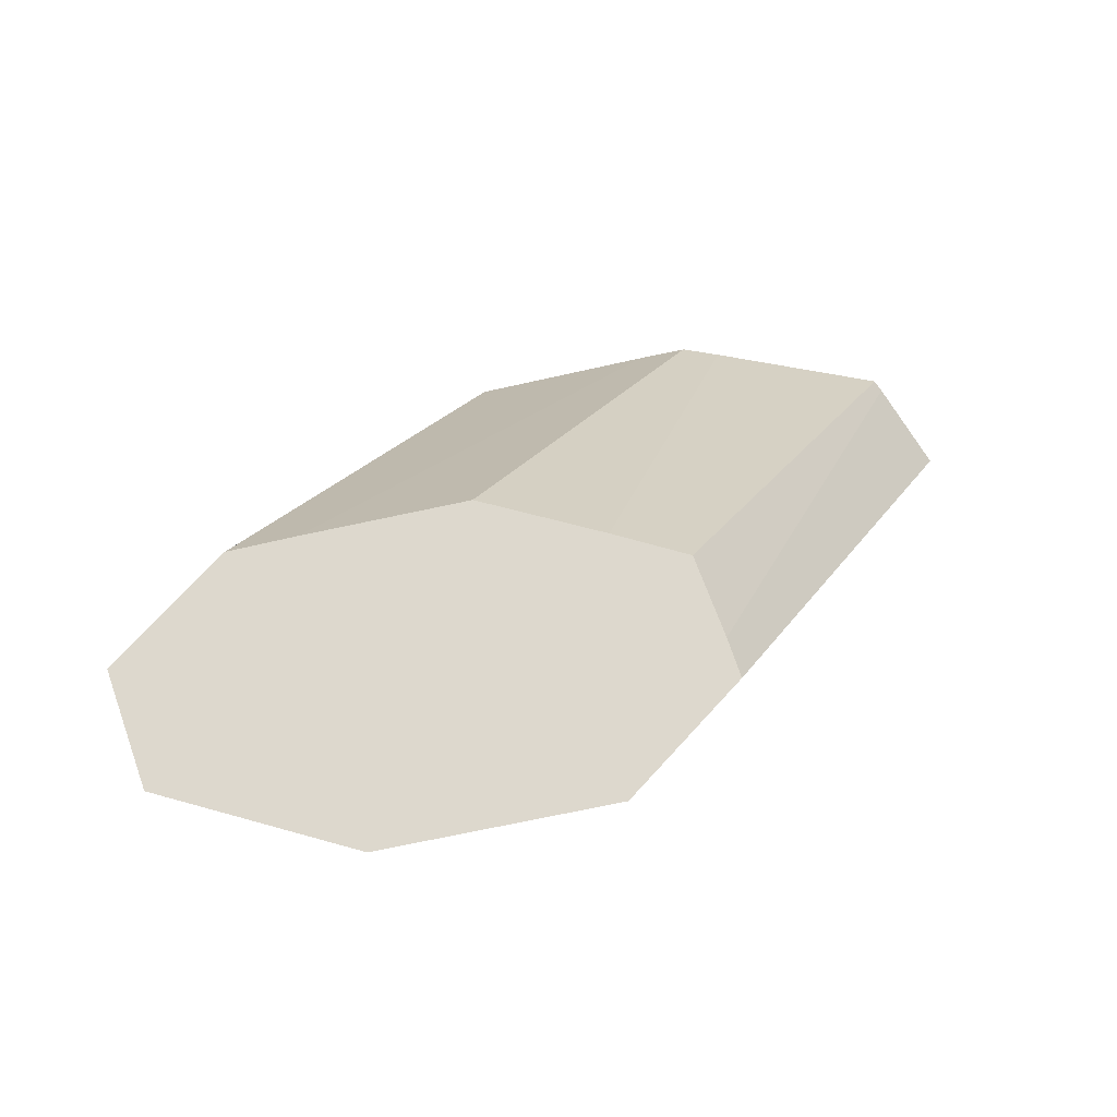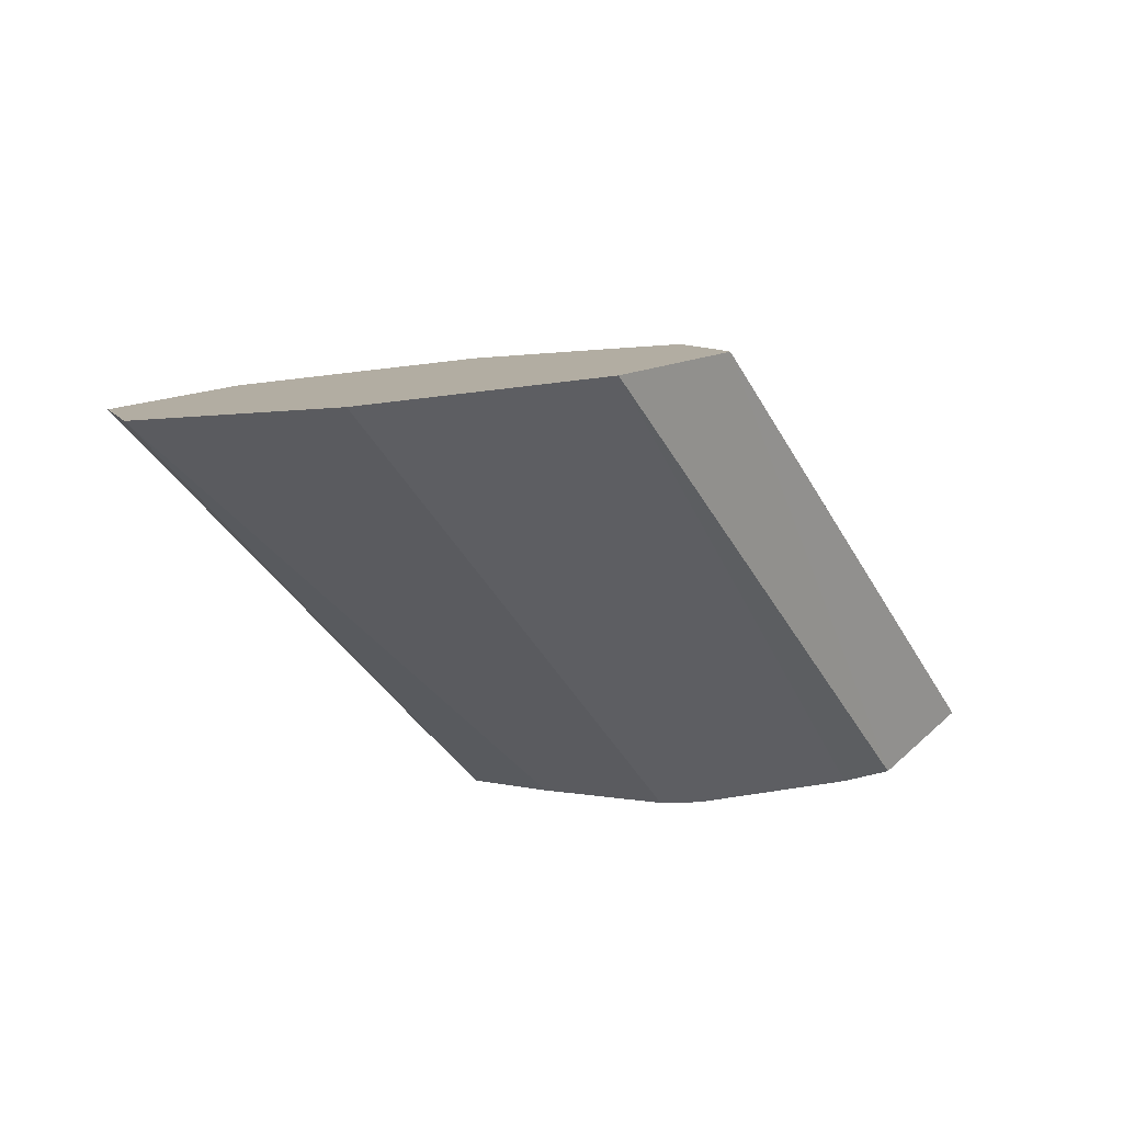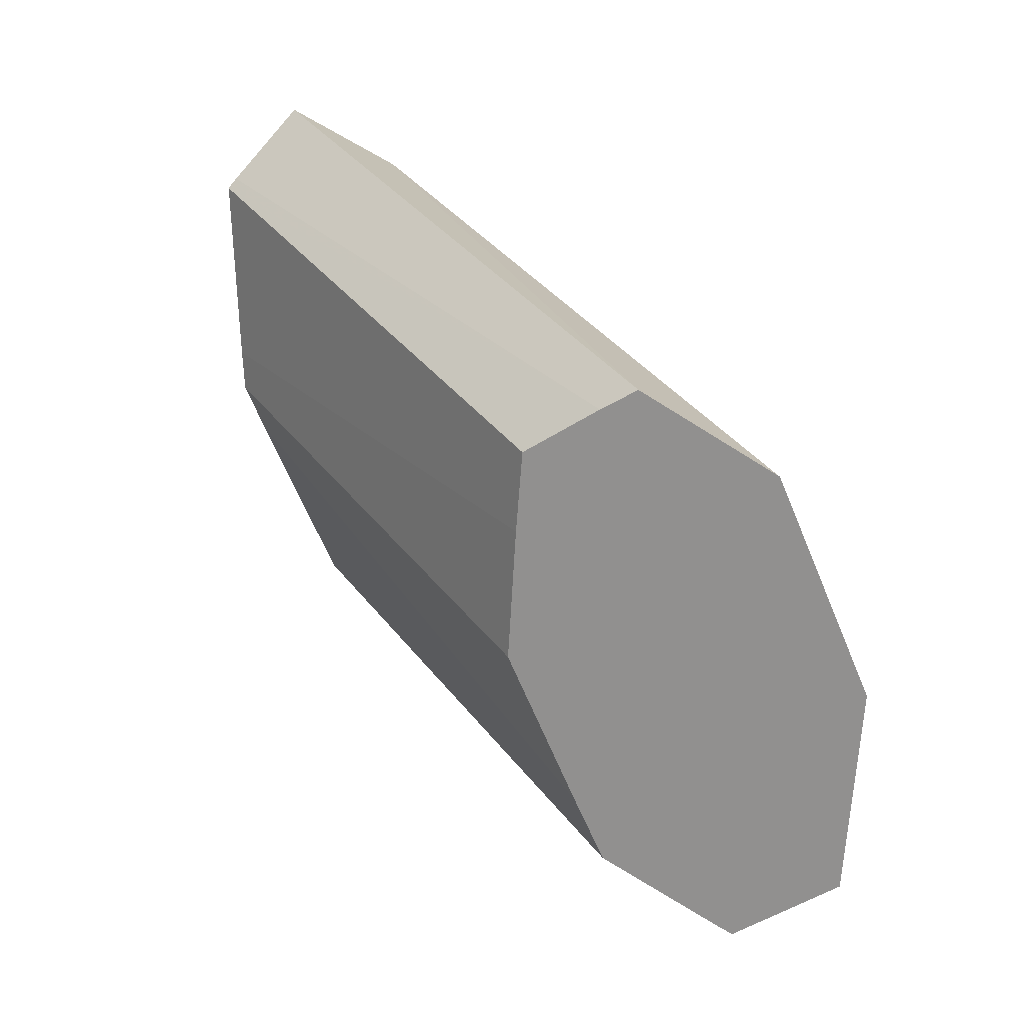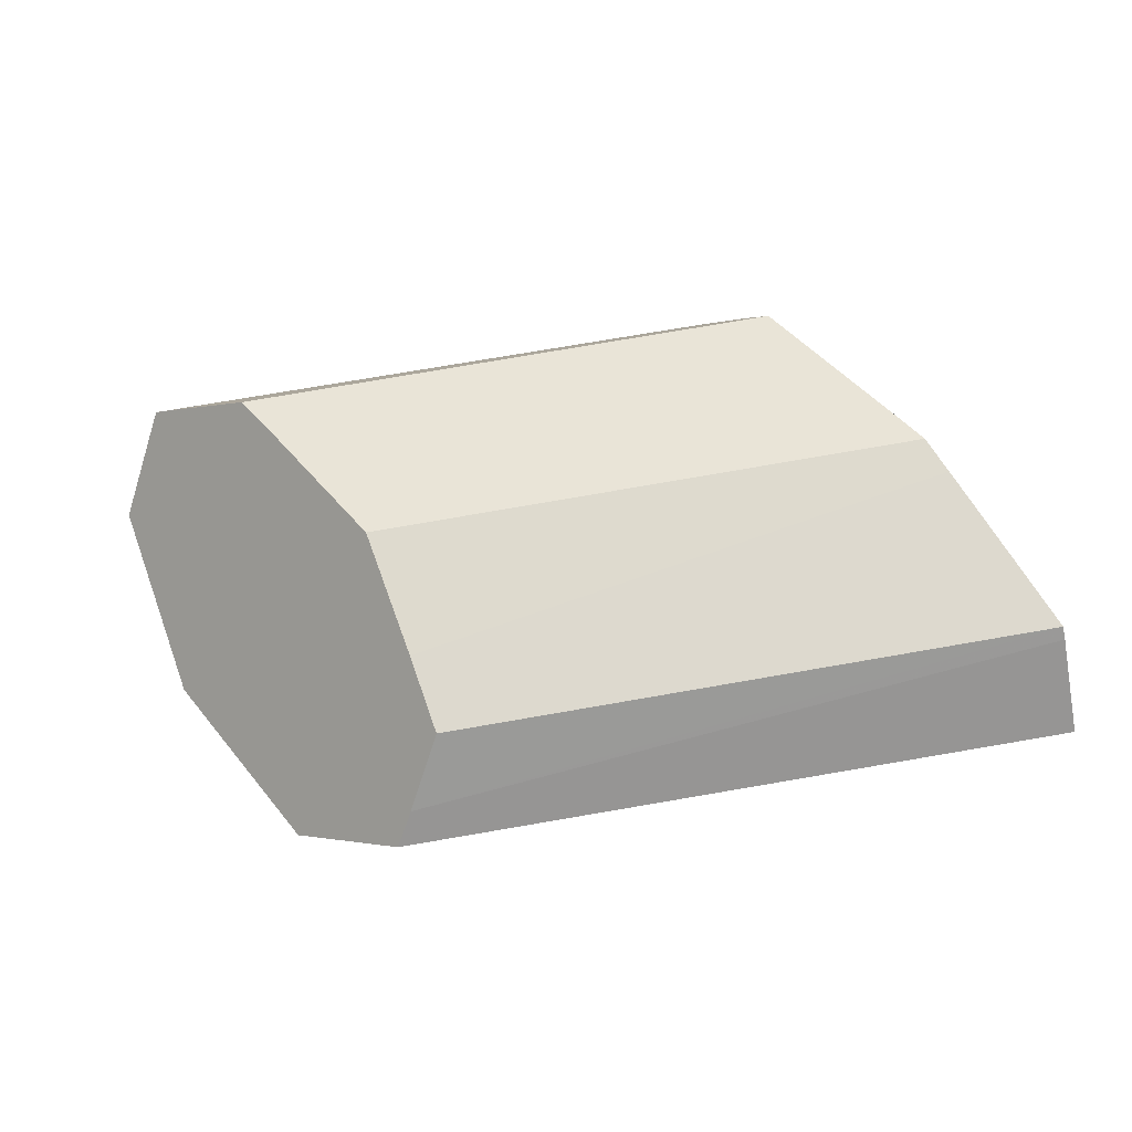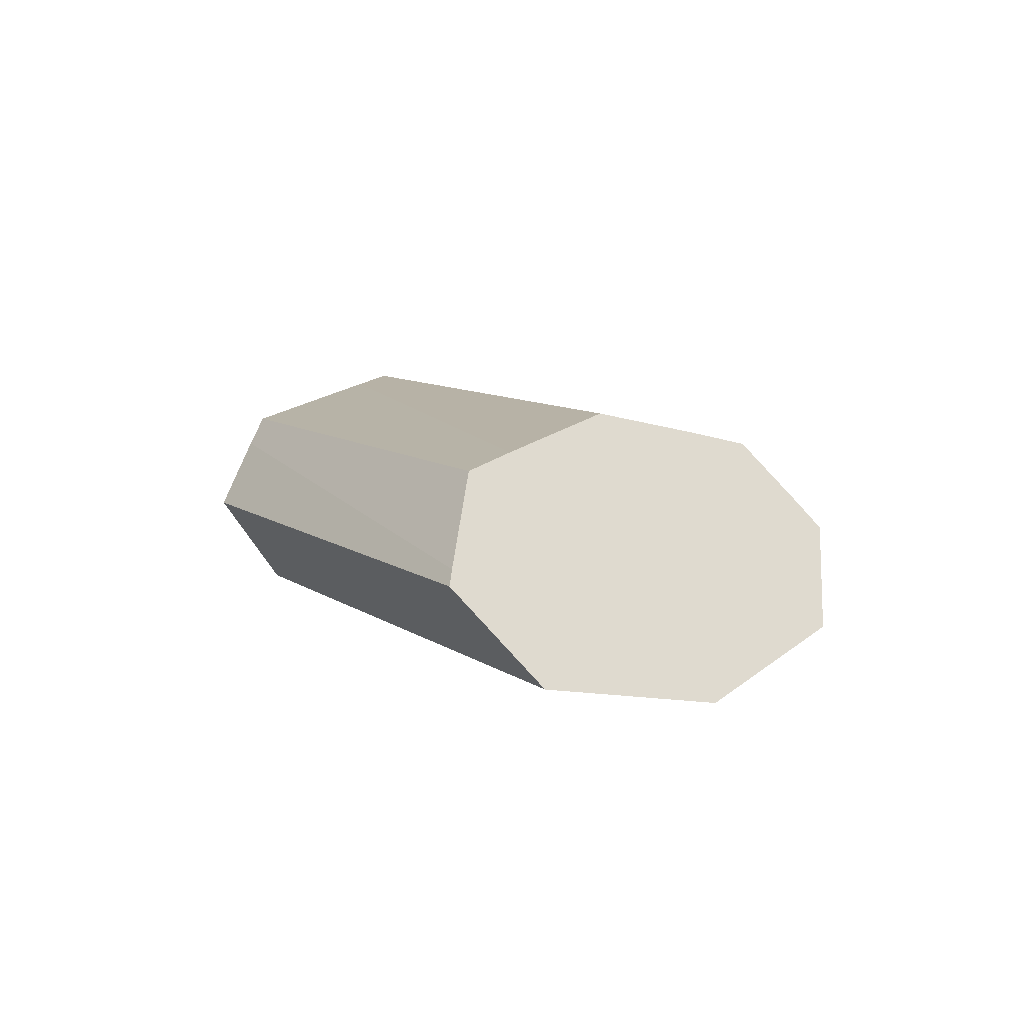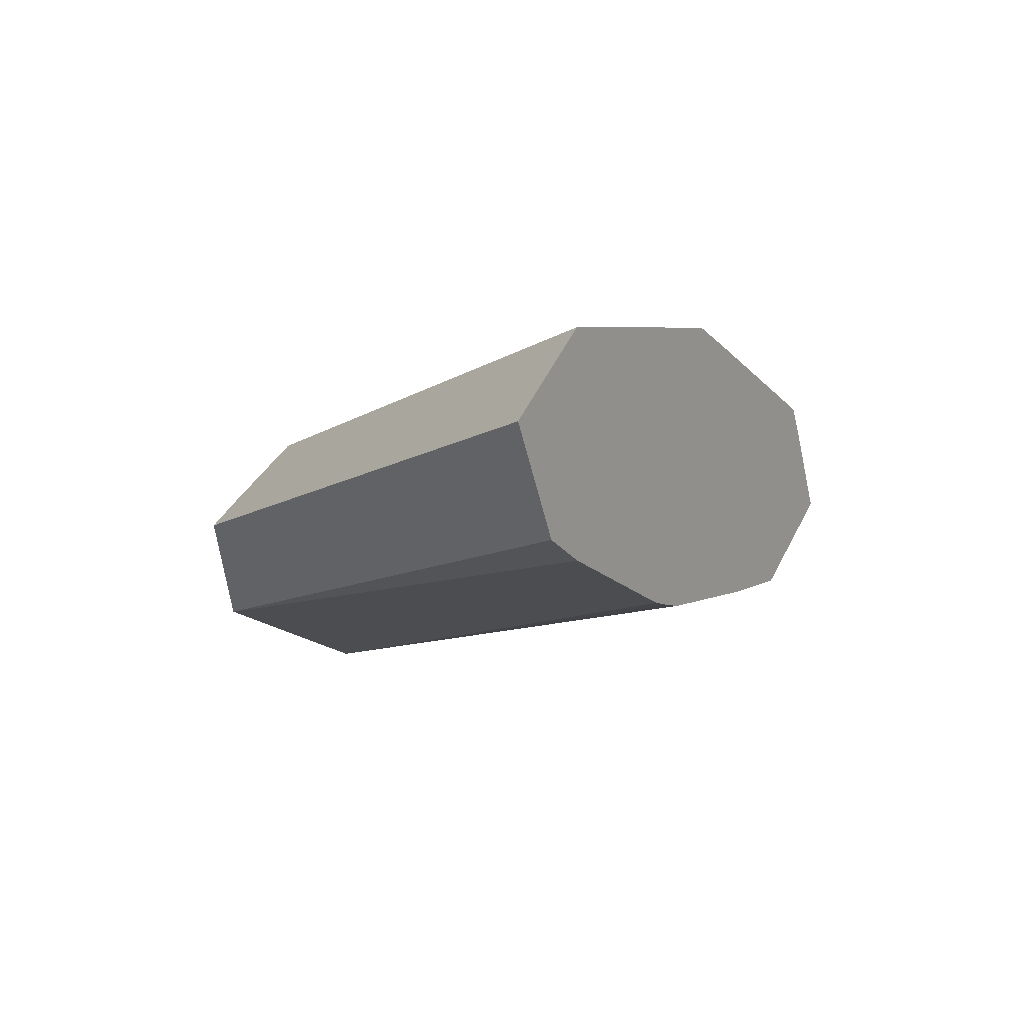
<metadata>
{"format":"obj","ext":"obj","renderer":"f3d","projection":"perspective","resolution":1024,"background":"white","views":[{"elev":18.6,"azim":-65.8,"up":"+Y"},{"elev":-40.9,"azim":-63.8,"up":"+Y"},{"elev":37.8,"azim":-120.1,"up":"+Z"},{"elev":59.6,"azim":-9.3,"up":"+Y"},{"elev":5.2,"azim":-117.7,"up":"+Y"},{"elev":-6.3,"azim":58.3,"up":"+Y"}]}
</metadata>
<code>
v -2.217 2.065 0
v -2.28 2.039 -0.1192
v -2.306 2.027 -0.1688
v -1.853 2.051 -0.1688
v -1.784 2.082 -0.03571
v -1.765 2.089 0
v -2.196 2.046 0.1051
v -1.752 2.084 0.03037
v -1.693 2.059 0.1688
v -2.184 2.033 0.1688
v -2.212 1.983 0.2074
v -1.692 2.05 0.1756
v -2.226 1.958 0.225
v -2.308 1.883 0.1688
v -1.728 1.907 0.1688
v -1.684 1.984 0.225
v -1.816 1.87 0
v -1.808 1.87 0.0162
v -2.395 1.847 0
v -1.748 1.895 0.1331
v -2.388 1.951 -0.225
v -2.429 1.878 -0.1688
v -1.823 1.869 -0.01578
v -1.888 1.9 -0.1688
v -1.864 1.887 -0.1105
v -1.898 1.974 -0.225
v -2.377 1.961 -0.2174
v -1.867 2.027 -0.1863
f 2 3 1
f 2 4 3
f 5 4 2
f 5 6 4
f 5 2 6
f 2 1 6
f 7 6 1
f 8 6 7
f 8 9 6
f 10 9 8
f 11 9 10
f 11 12 9
f 11 13 12
f 11 10 13
f 10 7 13
f 10 8 7
f 13 7 1
f 13 1 14
f 13 14 15
f 13 15 16
f 12 13 16
f 12 16 9
f 9 16 6
f 4 6 16
f 15 4 16
f 15 17 4
f 18 17 15
f 18 19 17
f 18 20 19
f 18 15 20
f 20 15 14
f 20 14 19
f 19 14 21
f 19 21 22
f 23 19 22
f 23 17 19
f 23 24 17
f 25 24 23
f 25 22 24
f 25 23 22
f 21 24 22
f 21 26 24
f 27 26 21
f 27 28 26
f 27 3 28
f 27 21 3
f 21 14 3
f 3 14 1
f 28 3 4
f 28 4 26
f 24 26 4
f 24 4 17

</code>
